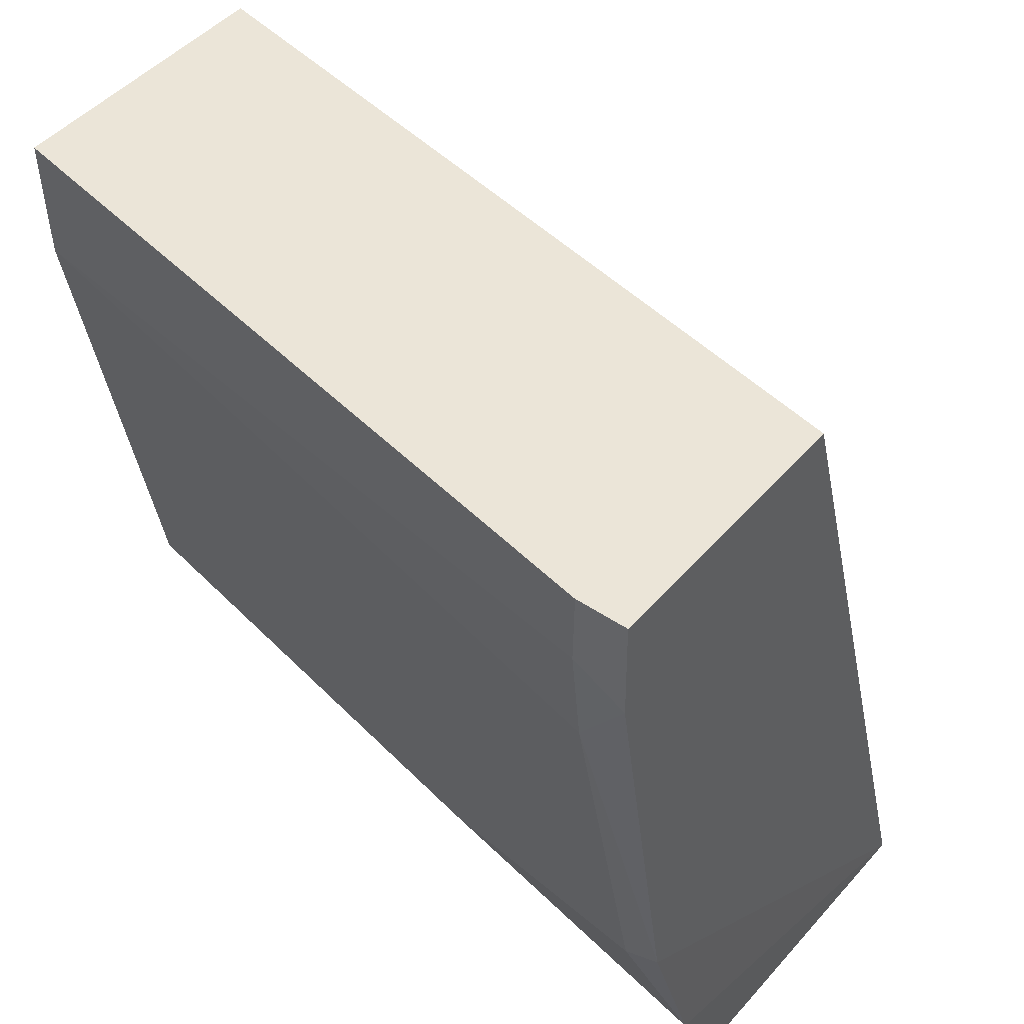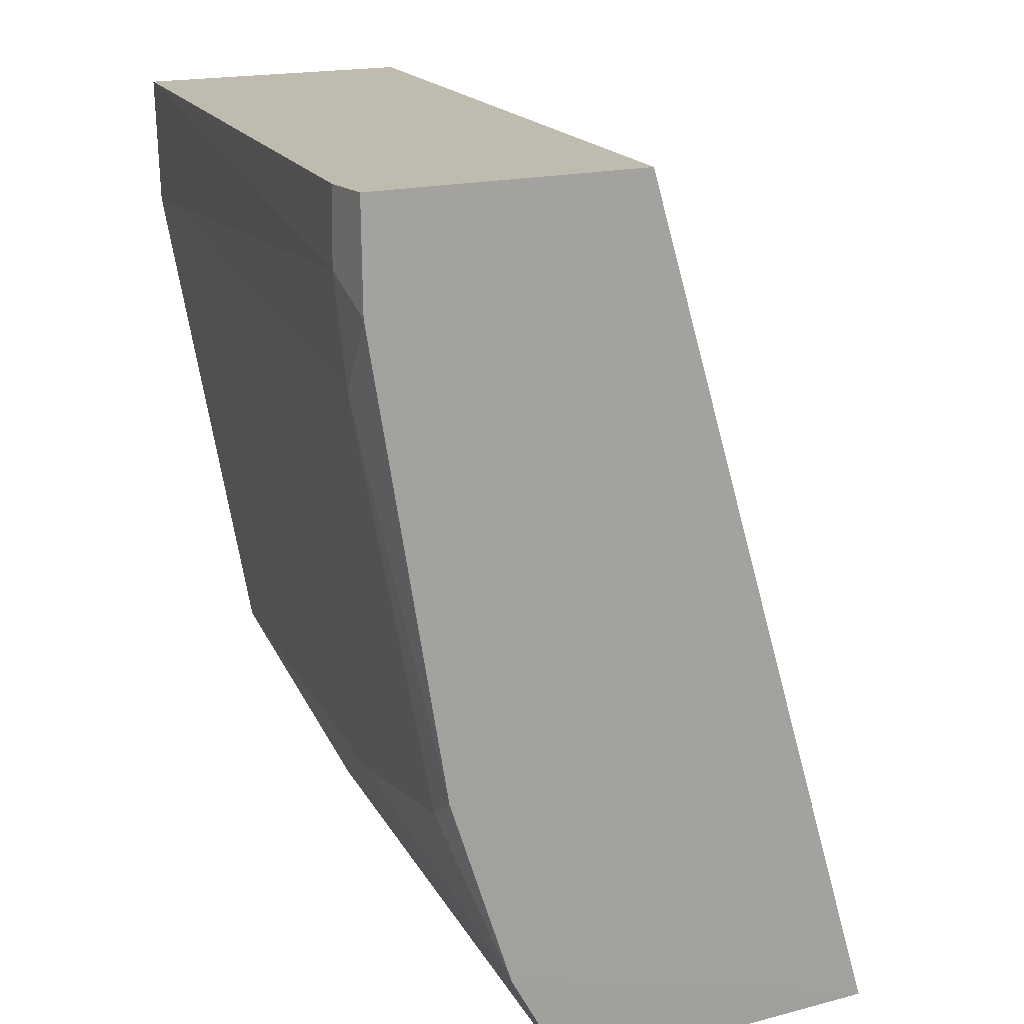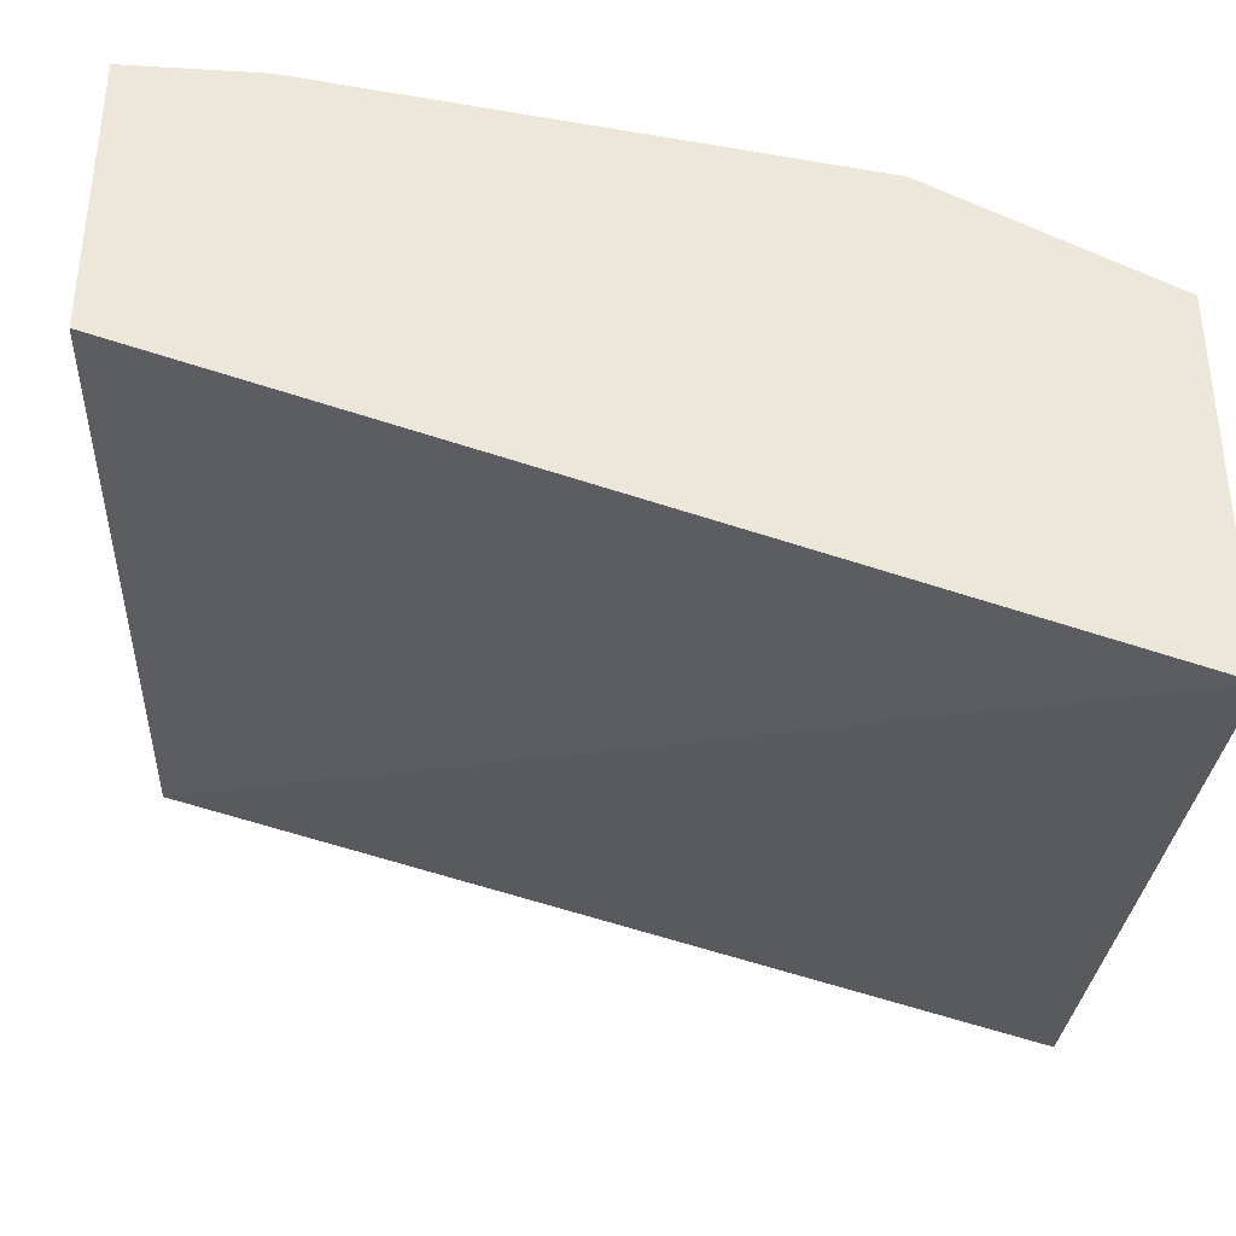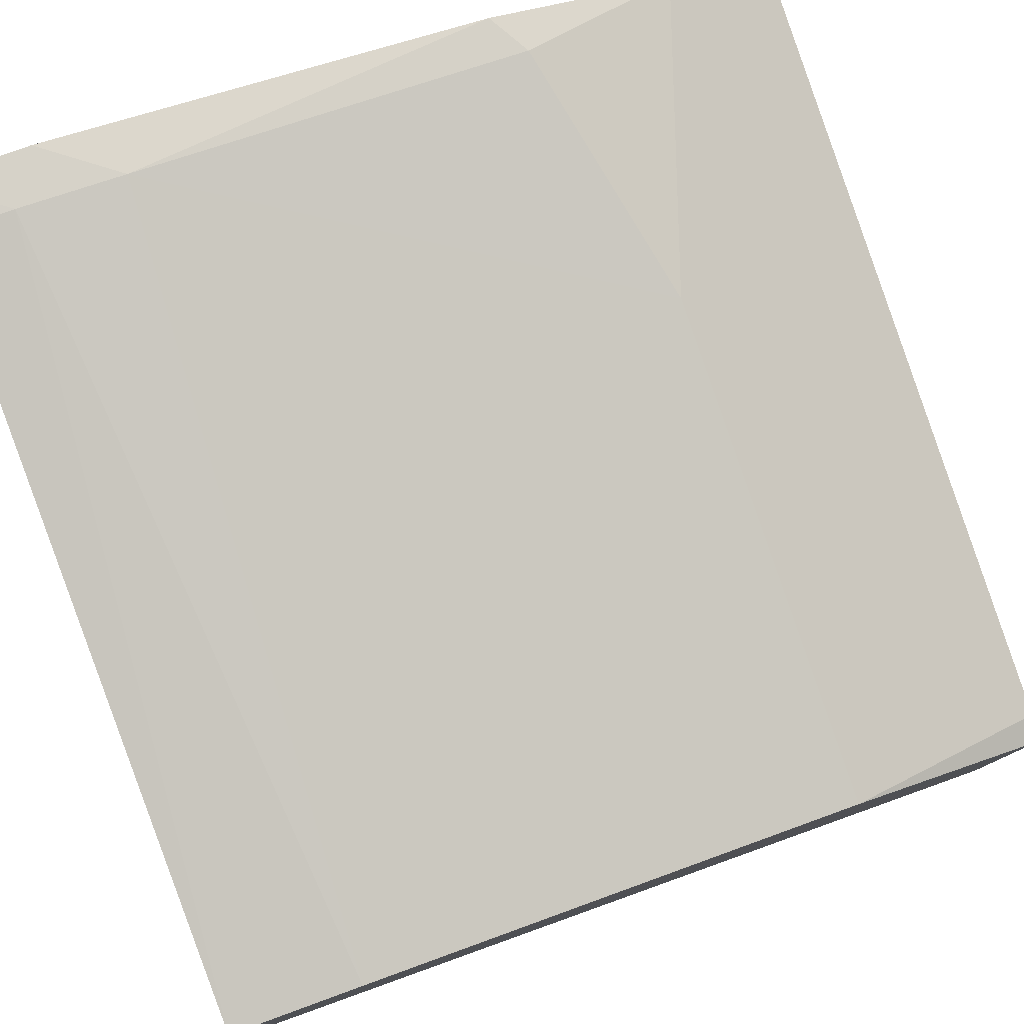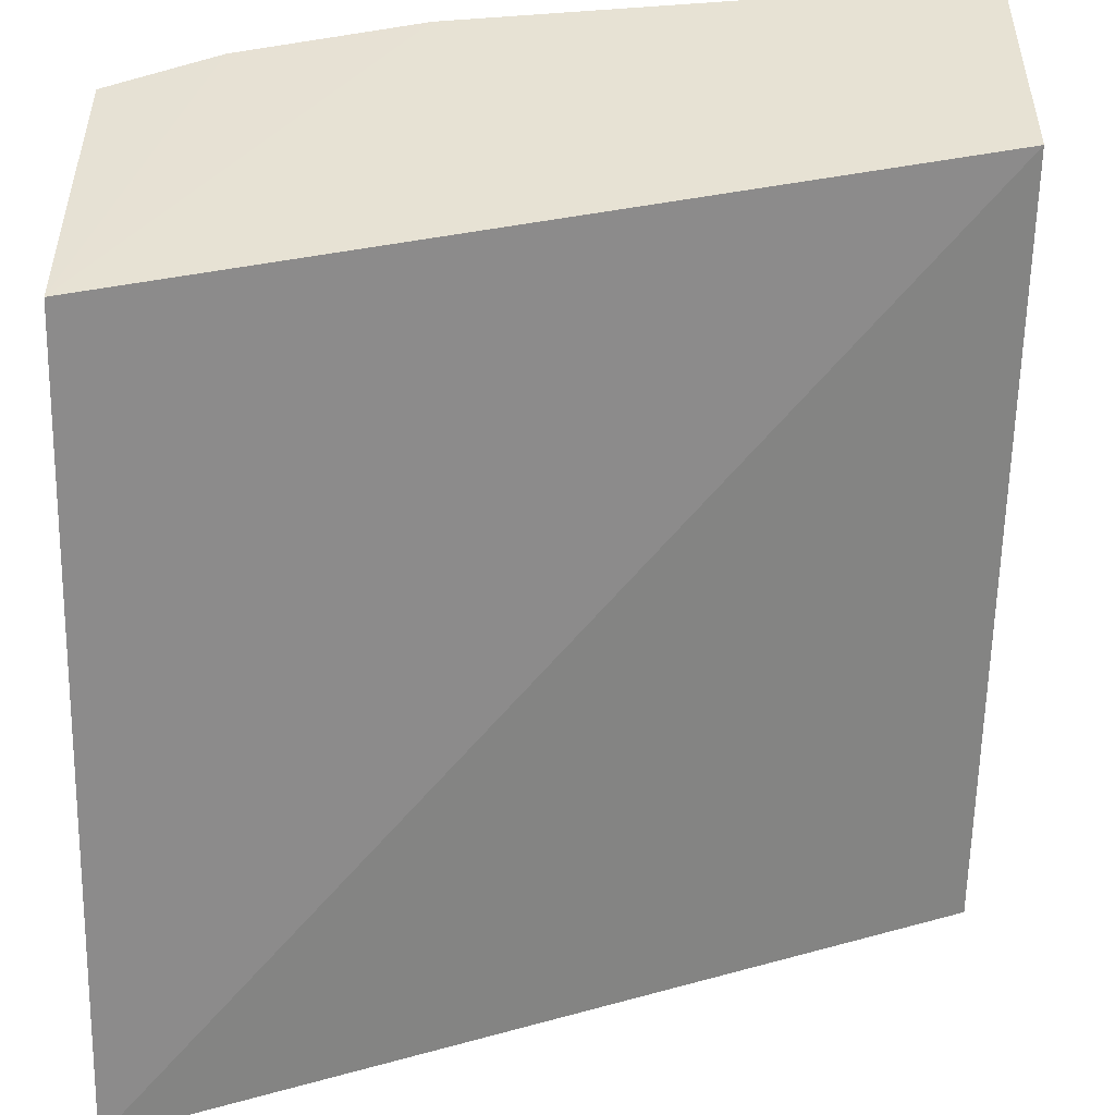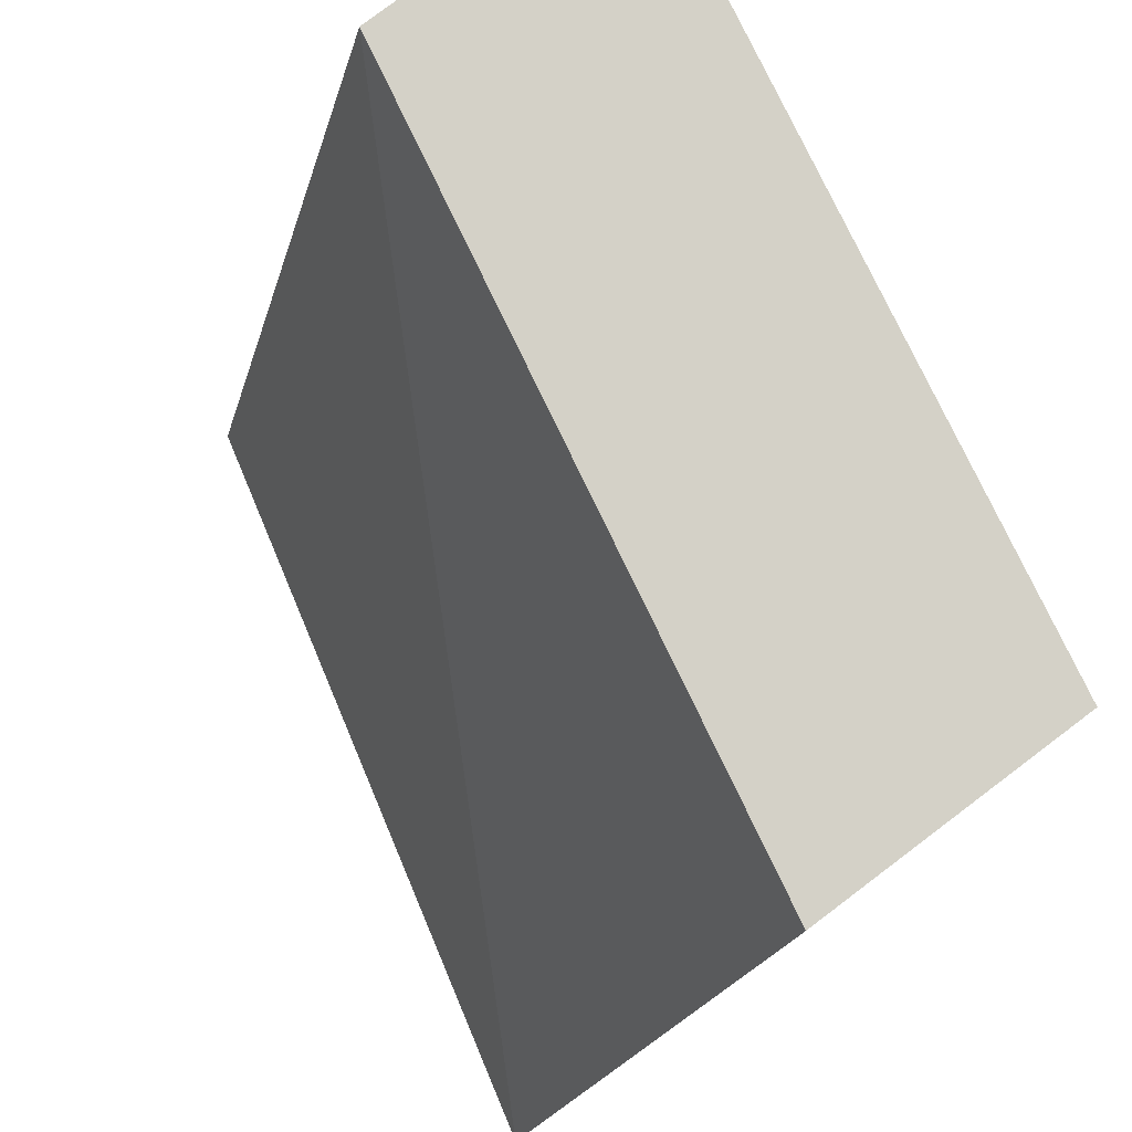
<metadata>
{"format":"obj","ext":"obj","renderer":"f3d","projection":"perspective","resolution":1024,"background":"white","views":[{"elev":45.6,"azim":37.9,"up":"+Y"},{"elev":16.1,"azim":60.3,"up":"+Y"},{"elev":-39.2,"azim":-92.6,"up":"+Z"},{"elev":79.7,"azim":-110.0,"up":"+Z"},{"elev":-50.3,"azim":89.0,"up":"+Z"},{"elev":79.8,"azim":-127.0,"up":"+Y"}]}
</metadata>
<code>
o wine_glass_collision.032
v -0.01623 0.1237 0.03209
v -9e-06 0.1237 0.0362
v -0.01623 0.1237 0.03957
v -0.01623 0.1407 0.03813
v -9e-06 0.1407 0.04136
v -7.1e-05 0.1237 0.04288
v -0.01569 0.1237 0.03983
v -0.01623 0.1407 0.04399
v -9e-06 0.1407 0.04698
v -3.2e-05 0.126 0.04416
v -0.01622 0.128 0.04202
v -0.001054 0.1407 0.04698
v -0.006087 0.128 0.04404
v -0.01623 0.1381 0.0439
v -0.001069 0.1392 0.04699
v -9e-06 0.1386 0.04696
v -9e-06 0.1297 0.04543
v -0.00083 0.1292 0.0453
v -0.001057 0.1371 0.04676
f 1 2 6
f 1 6 7
f 1 7 3
f 1 3 11
f 1 11 14
f 1 14 8
f 1 8 4
f 1 4 5
f 1 5 2
f 2 5 9
f 2 9 16
f 2 16 17
f 2 17 10
f 2 10 6
f 4 8 12
f 4 12 9
f 4 9 5
f 7 11 3
f 7 6 10
f 12 15 9
f 9 15 16
f 10 17 18
f 7 10 11
f 11 10 13
f 8 15 12
f 15 8 14
f 15 19 16
f 10 18 13
f 11 13 19
f 11 19 14
f 14 19 15
f 19 18 17
f 19 17 16
f 18 19 13

</code>
